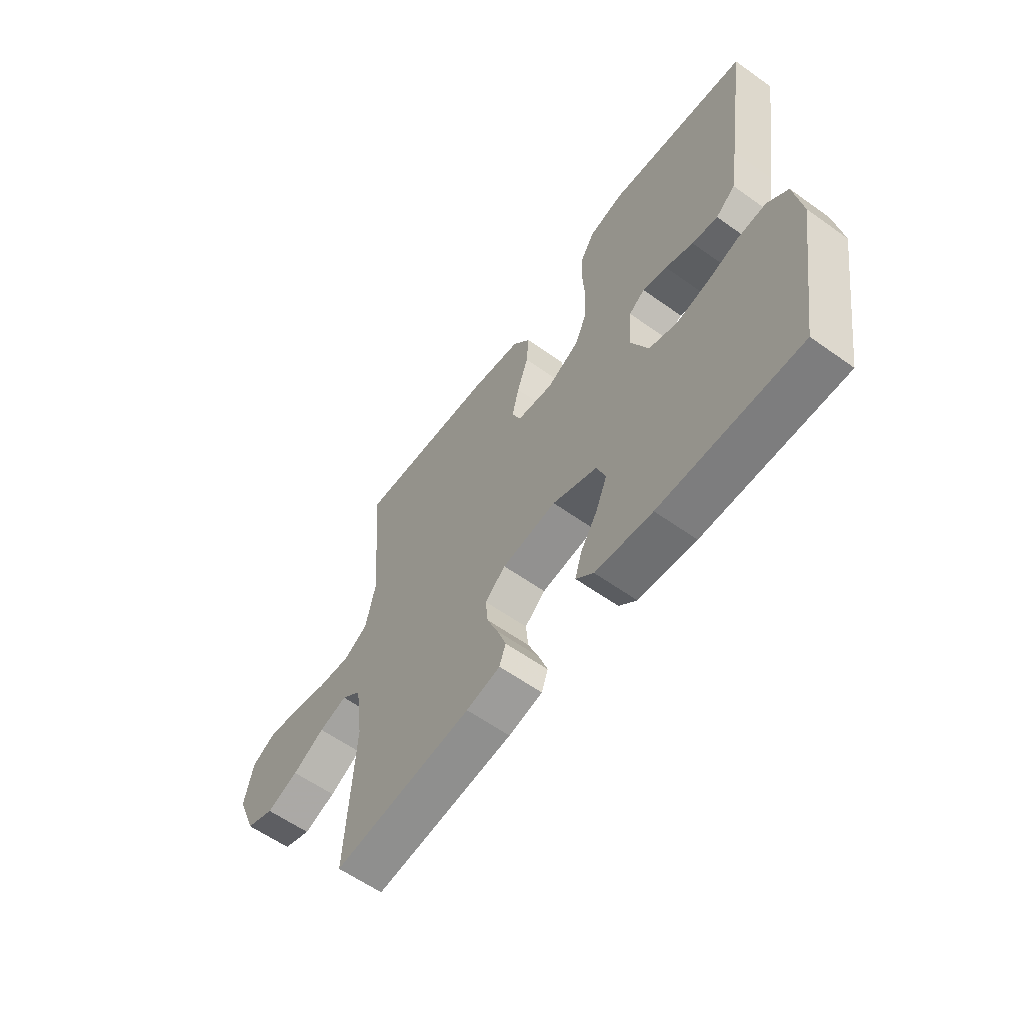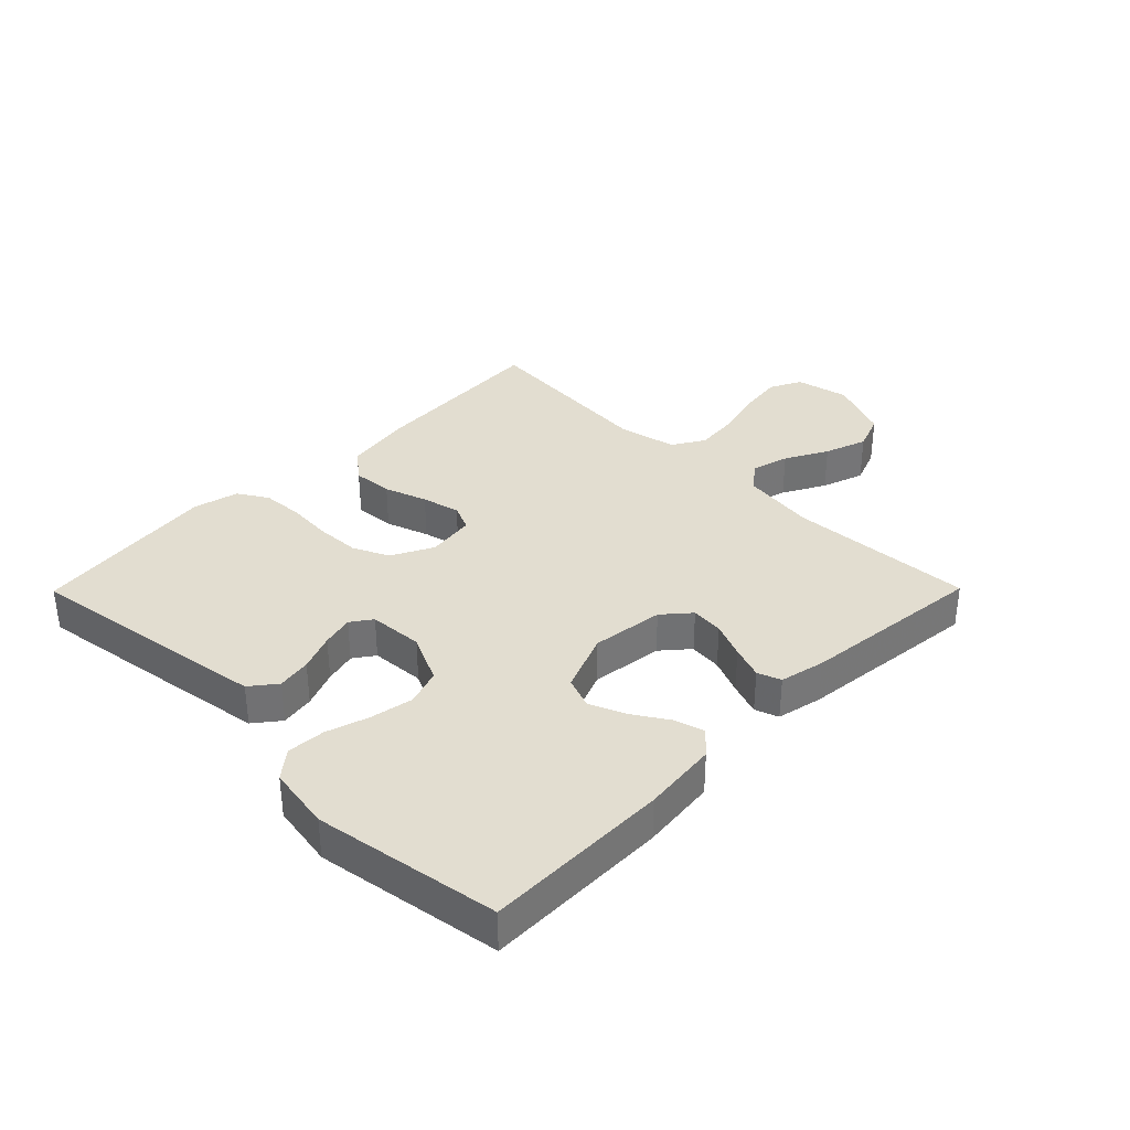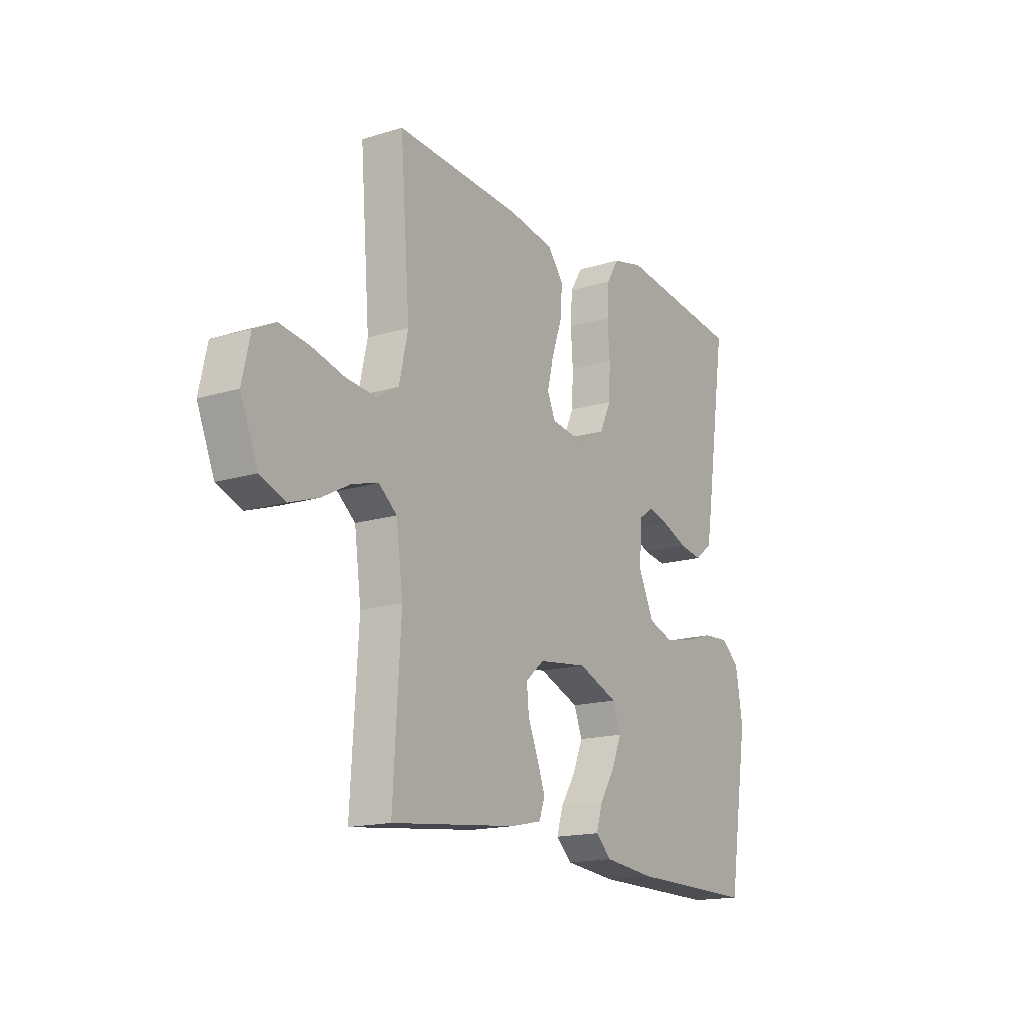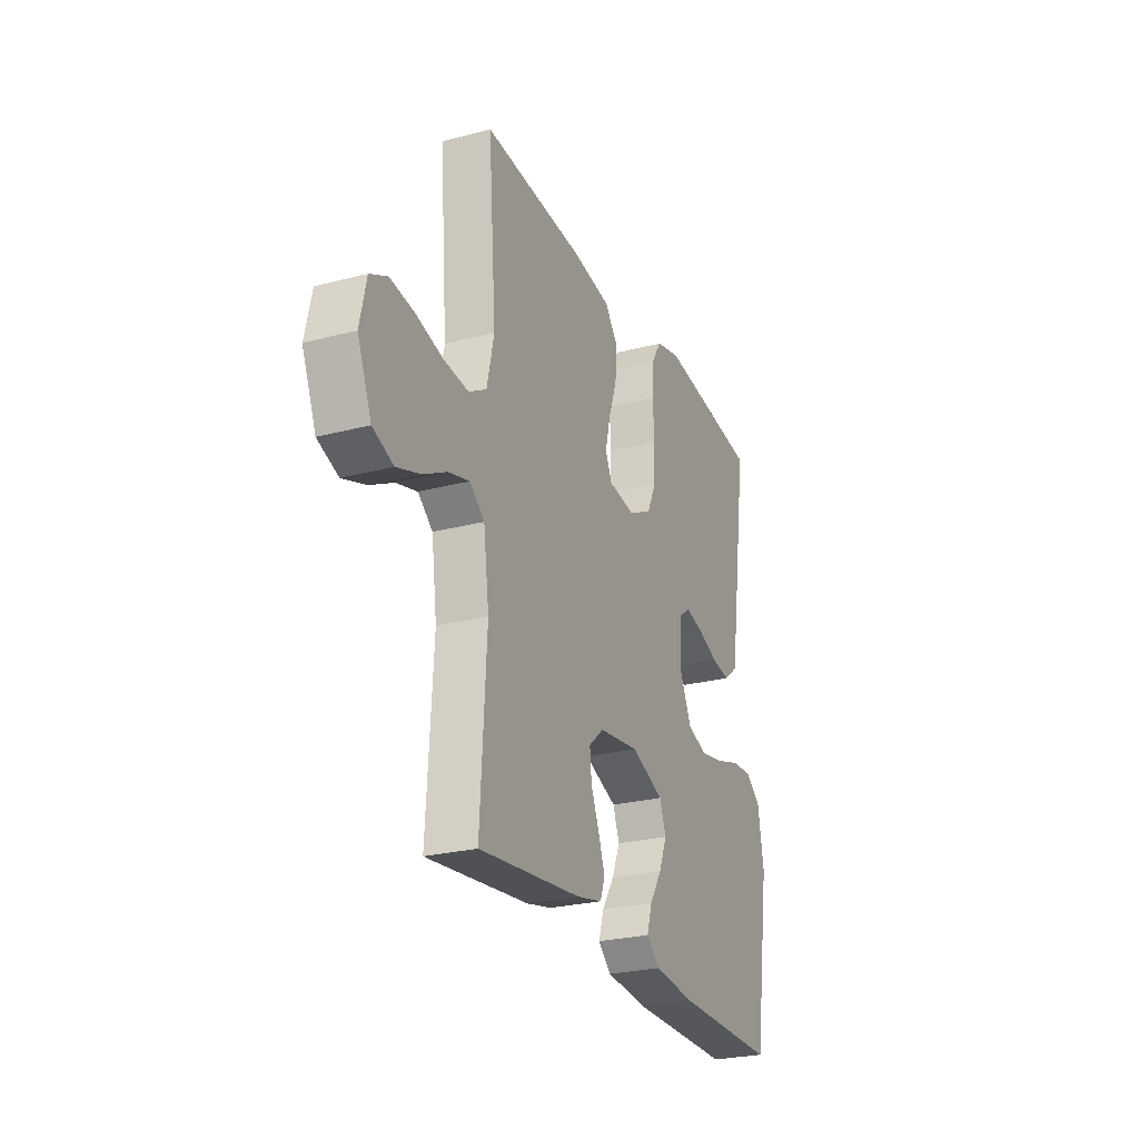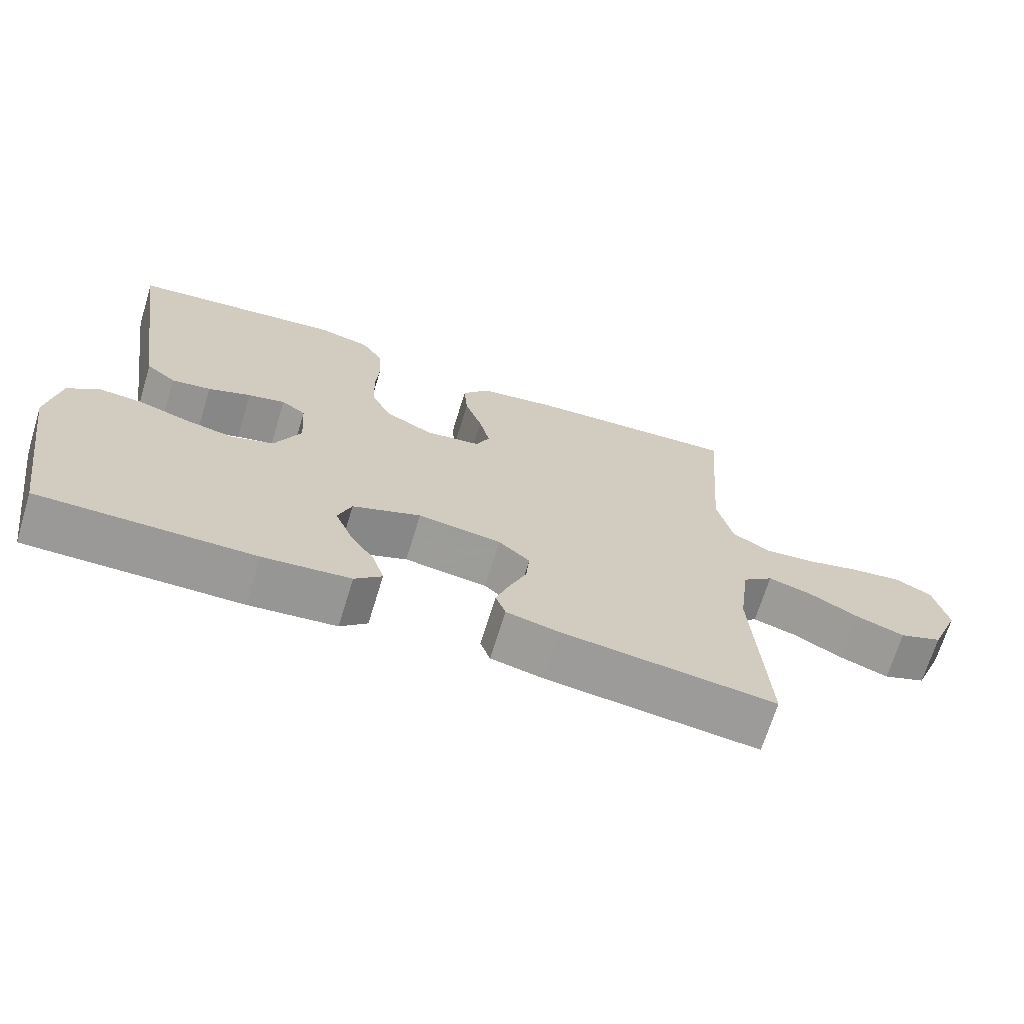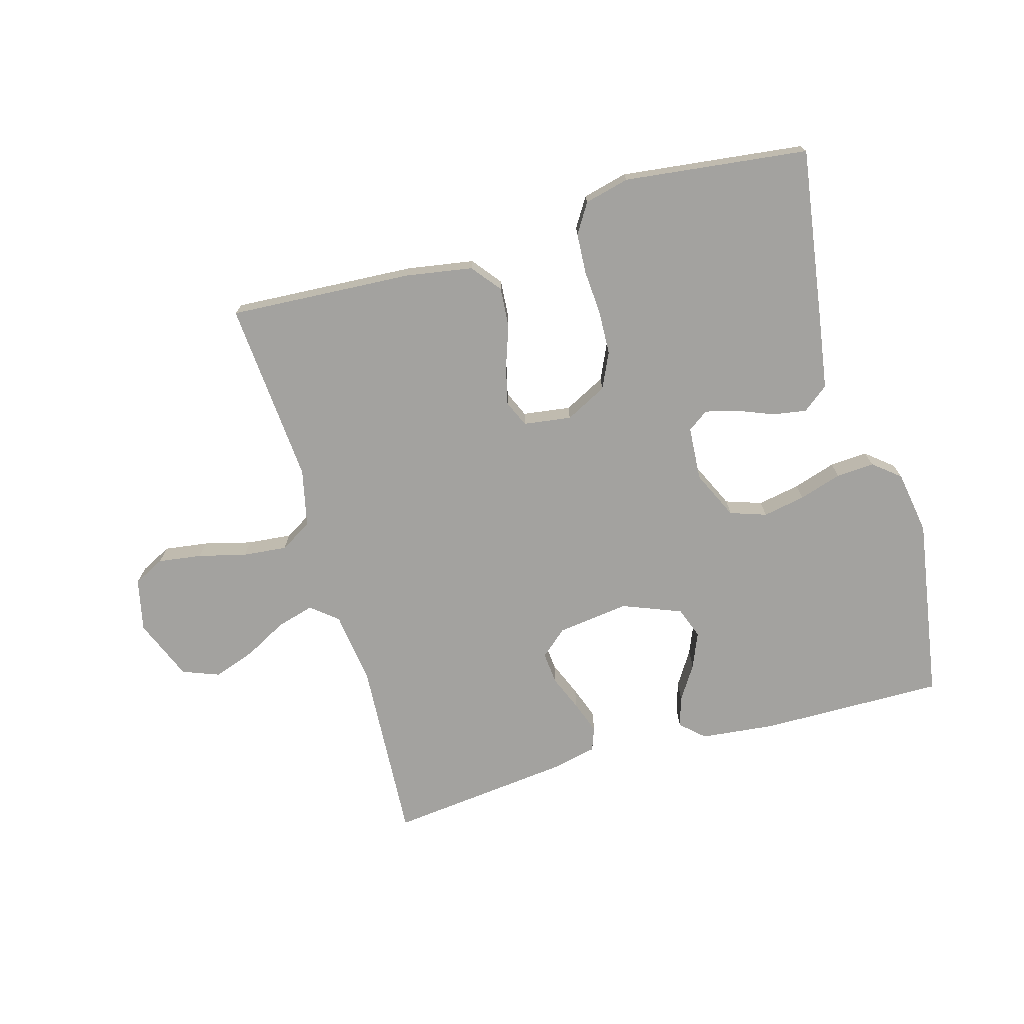
<metadata>
{"format":"obj","ext":"obj","renderer":"f3d","projection":"perspective","resolution":1024,"background":"white","views":[{"elev":-59.8,"azim":53.8,"up":"+Z"},{"elev":35.1,"azim":134.7,"up":"+Y"},{"elev":-16.4,"azim":-57.9,"up":"+Z"},{"elev":-25.7,"azim":-67.2,"up":"+Z"},{"elev":-69.1,"azim":162.9,"up":"+Z"},{"elev":-72.6,"azim":15.9,"up":"+Y"}]}
</metadata>
<code>
v -0.5 0.07 -0.5
v -0.482 0.07 -0.2
v -0.498 0.07 -0.08
v -0.541 0.07 -0.045
v -0.602 0.07 -0.062
v -0.671 0.07 -0.099
v -0.74 0.07 -0.123
v -0.8 0.07 -0.1
v -0.841 0.07 0
v -0.822 0.07 0.086
v -0.771 0.07 0.112
v -0.7 0.07 0.102
v -0.622 0.07 0.082
v -0.55 0.07 0.075
v -0.498 0.07 0.106
v -0.477 0.07 0.2
v -0.5 0.07 0.5
v -0.2 0.07 0.482
v -0.091 0.07 0.464
v -0.053 0.07 0.416
v -0.058 0.07 0.351
v -0.082 0.07 0.282
v -0.097 0.07 0.22
v -0.078 0.07 0.177
v 0 0.07 0.166
v 0.068 0.07 0.201
v 0.095 0.07 0.259
v 0.098 0.07 0.331
v 0.093 0.07 0.404
v 0.097 0.07 0.47
v 0.127 0.07 0.518
v 0.2 0.07 0.536
v 0.5 0.07 0.5
v 0.455 0.07 0.2
v 0.439 0.07 0.099
v 0.397 0.07 0.066
v 0.342 0.07 0.075
v 0.282 0.07 0.099
v 0.23 0.07 0.112
v 0.196 0.07 0.088
v 0.19 0.07 0
v 0.227 0.07 -0.079
v 0.286 0.07 -0.099
v 0.355 0.07 -0.086
v 0.425 0.07 -0.064
v 0.487 0.07 -0.06
v 0.531 0.07 -0.096
v 0.548 0.07 -0.2
v 0.5 0.07 -0.5
v 0.2 0.07 -0.496
v 0.078 0.07 -0.483
v 0.04 0.07 -0.448
v 0.055 0.07 -0.399
v 0.091 0.07 -0.343
v 0.115 0.07 -0.285
v 0.096 0.07 -0.234
v 0 0.07 -0.196
v -0.117 0.07 -0.211
v -0.161 0.07 -0.249
v -0.156 0.07 -0.302
v -0.132 0.07 -0.36
v -0.113 0.07 -0.413
v -0.127 0.07 -0.451
v -0.2 0.07 -0.467
v -0.5 0 -0.5
v -0.482 0 -0.2
v -0.498 0 -0.08
v -0.541 0 -0.045
v -0.602 0 -0.062
v -0.671 0 -0.099
v -0.74 0 -0.123
v -0.8 0 -0.1
v -0.841 0 0
v -0.822 0 0.086
v -0.771 0 0.112
v -0.7 0 0.102
v -0.622 0 0.082
v -0.55 0 0.075
v -0.498 0 0.106
v -0.477 0 0.2
v -0.5 0 0.5
v -0.2 0 0.482
v -0.091 0 0.464
v -0.053 0 0.416
v -0.058 0 0.351
v -0.082 0 0.282
v -0.097 0 0.22
v -0.078 0 0.177
v 0 0 0.166
v 0.068 0 0.201
v 0.095 0 0.259
v 0.098 0 0.331
v 0.093 0 0.404
v 0.097 0 0.47
v 0.127 0 0.518
v 0.2 0 0.536
v 0.5 0 0.5
v 0.455 0 0.2
v 0.439 0 0.099
v 0.397 0 0.066
v 0.342 0 0.075
v 0.282 0 0.099
v 0.23 0 0.112
v 0.196 0 0.088
v 0.19 0 0
v 0.227 0 -0.079
v 0.286 0 -0.099
v 0.355 0 -0.086
v 0.425 0 -0.064
v 0.487 0 -0.06
v 0.531 0 -0.096
v 0.548 0 -0.2
v 0.5 0 -0.5
v 0.2 0 -0.496
v 0.078 0 -0.483
v 0.04 0 -0.448
v 0.055 0 -0.399
v 0.091 0 -0.343
v 0.115 0 -0.285
v 0.096 0 -0.234
v 0 0 -0.196
v -0.117 0 -0.211
v -0.161 0 -0.249
v -0.156 0 -0.302
v -0.132 0 -0.36
v -0.113 0 -0.413
v -0.127 0 -0.451
v -0.2 0 -0.467
f 64 1 2
f 63 64 2
f 62 63 2
f 61 62 2
f 60 61 2
f 59 60 2 3
f 58 59 3 4
f 57 58 4
f 52 53 54
f 51 52 54
f 50 51 54
f 49 50 54
f 48 49 54
f 47 48 54
f 46 47 54
f 45 46 54
f 44 45 54
f 43 44 54 55
f 42 43 55 56
f 36 37 38
f 35 36 38
f 34 35 38
f 33 34 38
f 32 33 38
f 31 32 38
f 30 31 38
f 29 30 38
f 28 29 38
f 27 28 38 39
f 26 27 39 40
f 20 21 22
f 19 20 22
f 18 19 22
f 17 18 22
f 16 17 22
f 15 16 22 23
f 14 15 23 24
f 11 12 13
f 10 11 13
f 9 10 13
f 8 9 13
f 7 8 13
f 6 7 13
f 5 6 13
f 4 5 13 14
f 14 24 25
f 4 14 25
f 57 4 25
f 57 25 26
f 56 57 26
f 42 56 26
f 41 42 26
f 26 40 41
f 66 65 128
f 66 128 127
f 66 127 126
f 66 126 125
f 66 125 124
f 67 66 124 123
f 68 67 123 122
f 68 122 121
f 118 117 116
f 118 116 115
f 118 115 114
f 118 114 113
f 118 113 112
f 118 112 111
f 118 111 110
f 118 110 109
f 118 109 108
f 119 118 108 107
f 120 119 107 106
f 102 101 100
f 102 100 99
f 102 99 98
f 102 98 97
f 102 97 96
f 102 96 95
f 102 95 94
f 102 94 93
f 102 93 92
f 103 102 92 91
f 104 103 91 90
f 86 85 84
f 86 84 83
f 86 83 82
f 86 82 81
f 86 81 80
f 87 86 80 79
f 88 87 79 78
f 77 76 75
f 77 75 74
f 77 74 73
f 77 73 72
f 77 72 71
f 77 71 70
f 77 70 69
f 78 77 69 68
f 89 88 78
f 89 78 68
f 89 68 121
f 90 89 121
f 90 121 120
f 90 120 106
f 90 106 105
f 105 104 90
f 1 65 66 2
f 2 66 67 3
f 3 67 68 4
f 4 68 69 5
f 5 69 70 6
f 6 70 71 7
f 7 71 72 8
f 8 72 73 9
f 9 73 74 10
f 10 74 75 11
f 11 75 76 12
f 12 76 77 13
f 13 77 78 14
f 14 78 79 15
f 15 79 80 16
f 16 80 81 17
f 17 81 82 18
f 18 82 83 19
f 19 83 84 20
f 20 84 85 21
f 21 85 86 22
f 22 86 87 23
f 23 87 88 24
f 24 88 89 25
f 25 89 90 26
f 26 90 91 27
f 27 91 92 28
f 28 92 93 29
f 29 93 94 30
f 30 94 95 31
f 31 95 96 32
f 32 96 97 33
f 33 97 98 34
f 34 98 99 35
f 35 99 100 36
f 36 100 101 37
f 37 101 102 38
f 38 102 103 39
f 39 103 104 40
f 40 104 105 41
f 41 105 106 42
f 42 106 107 43
f 43 107 108 44
f 44 108 109 45
f 45 109 110 46
f 46 110 111 47
f 47 111 112 48
f 48 112 113 49
f 49 113 114 50
f 50 114 115 51
f 51 115 116 52
f 52 116 117 53
f 53 117 118 54
f 54 118 119 55
f 55 119 120 56
f 56 120 121 57
f 57 121 122 58
f 58 122 123 59
f 59 123 124 60
f 60 124 125 61
f 61 125 126 62
f 62 126 127 63
f 63 127 128 64
f 64 128 65 1

</code>
